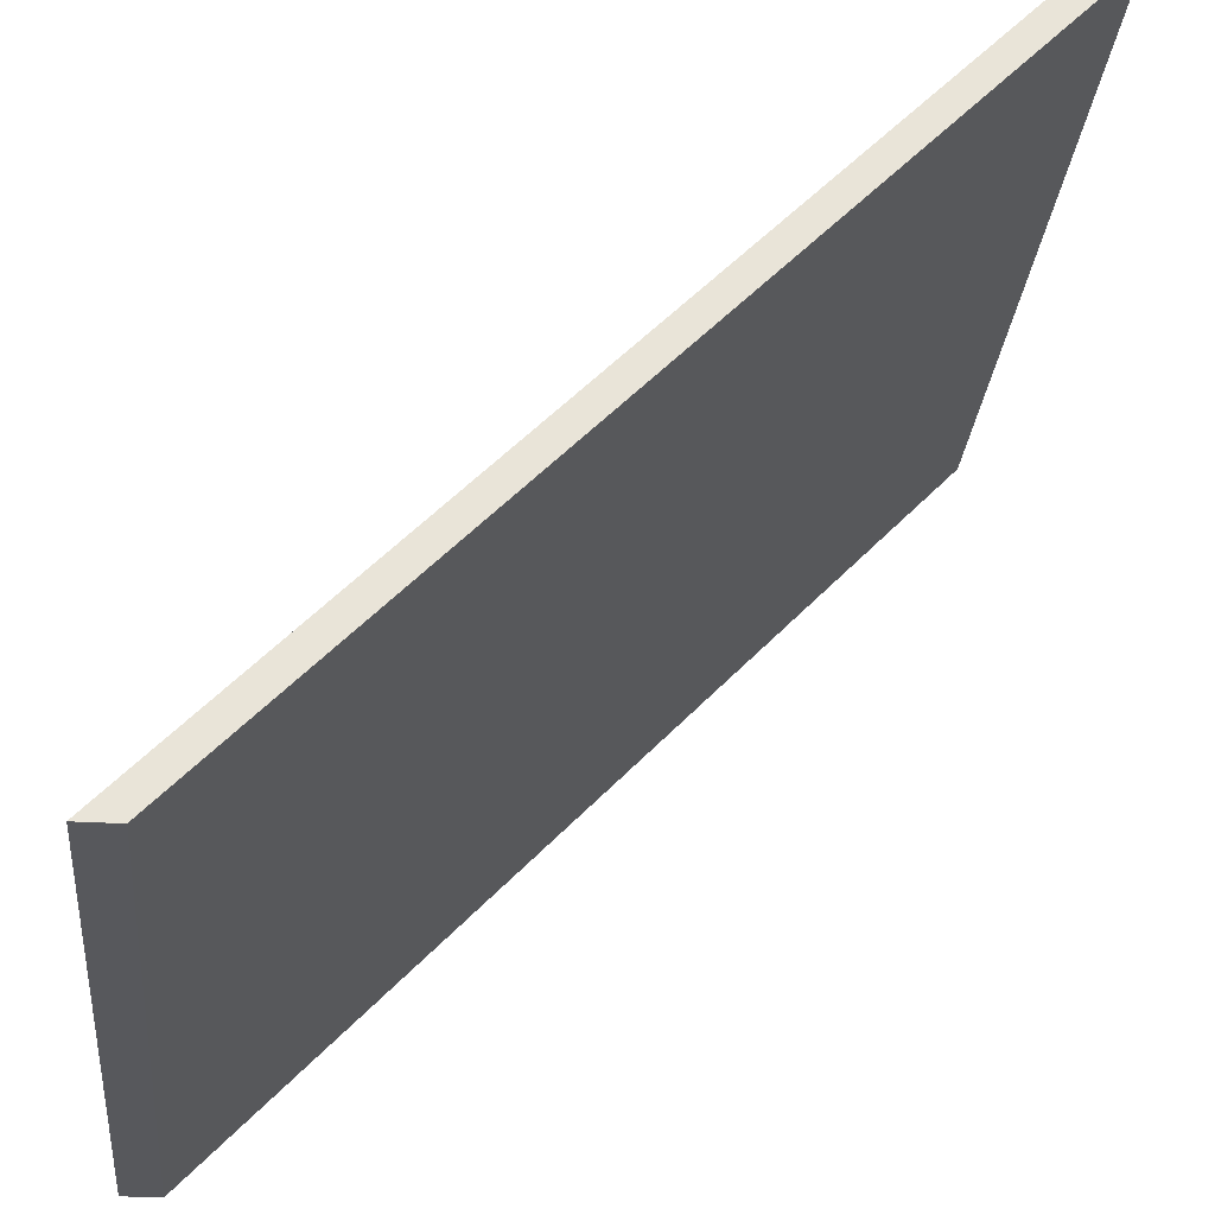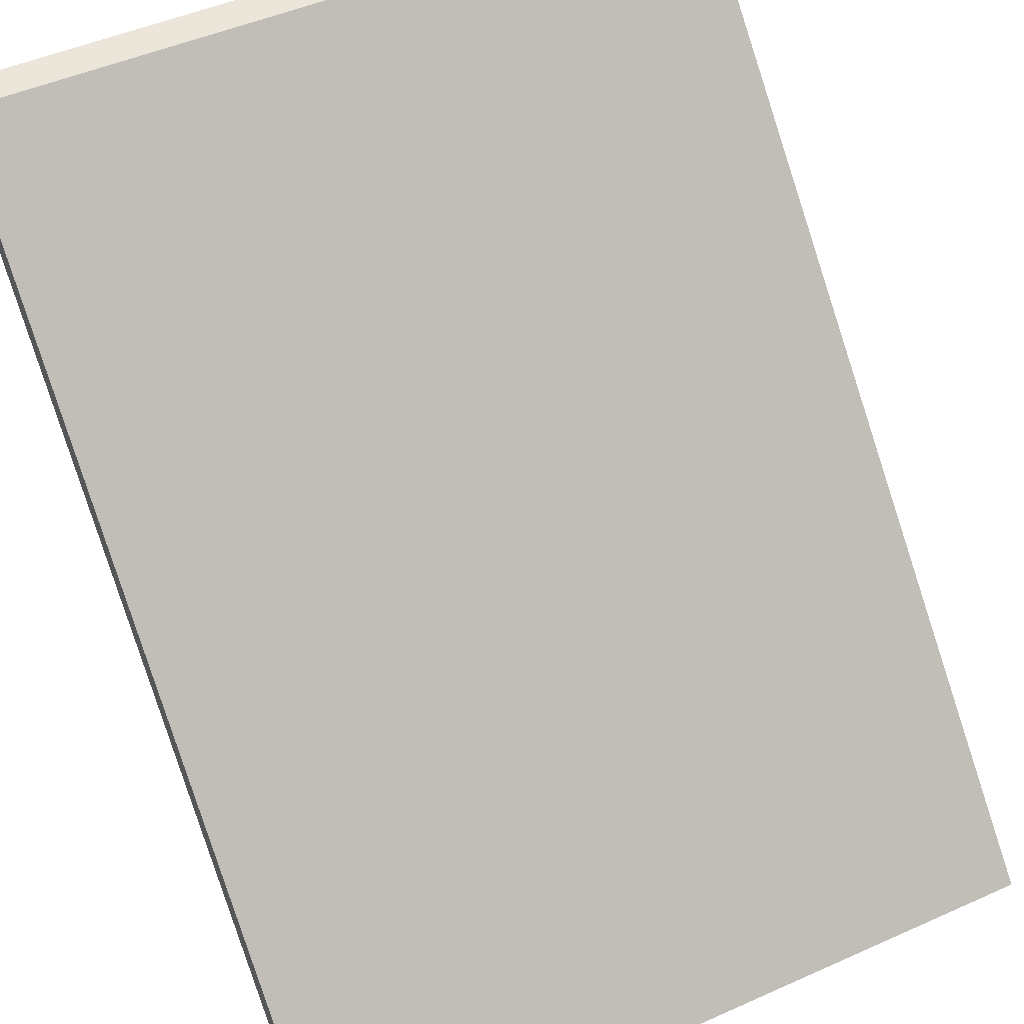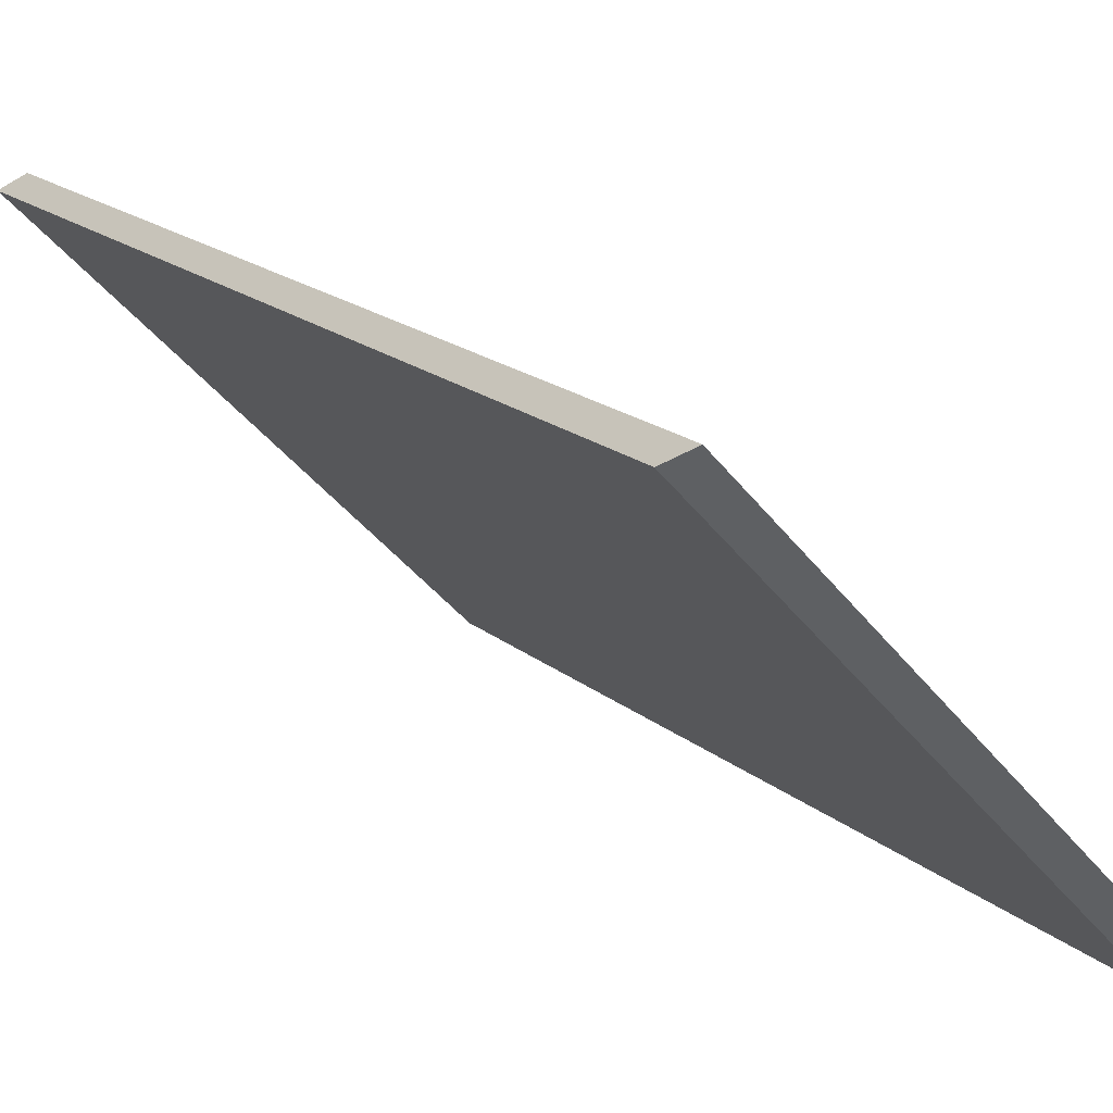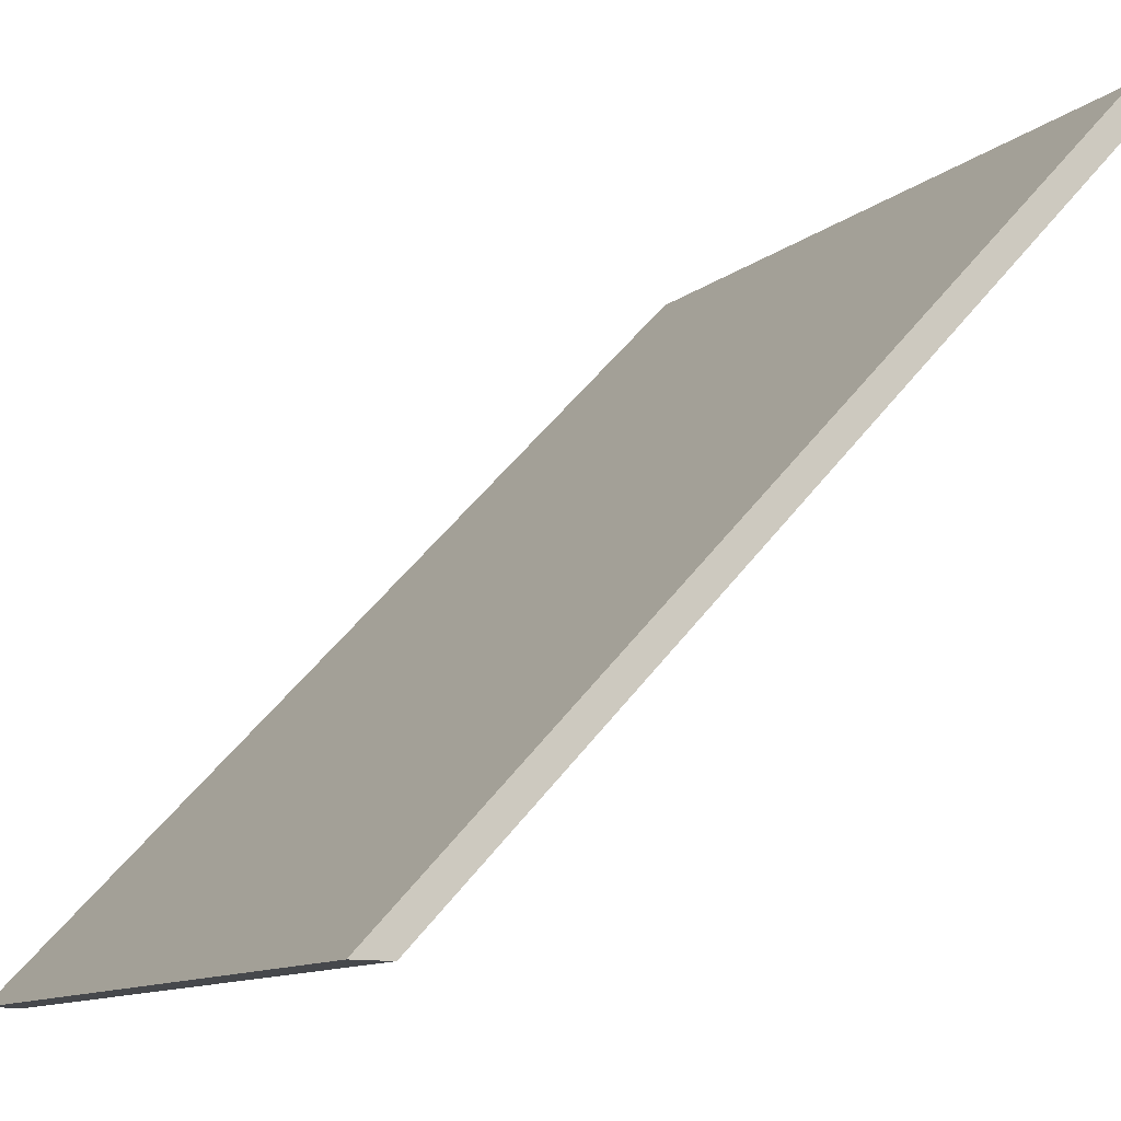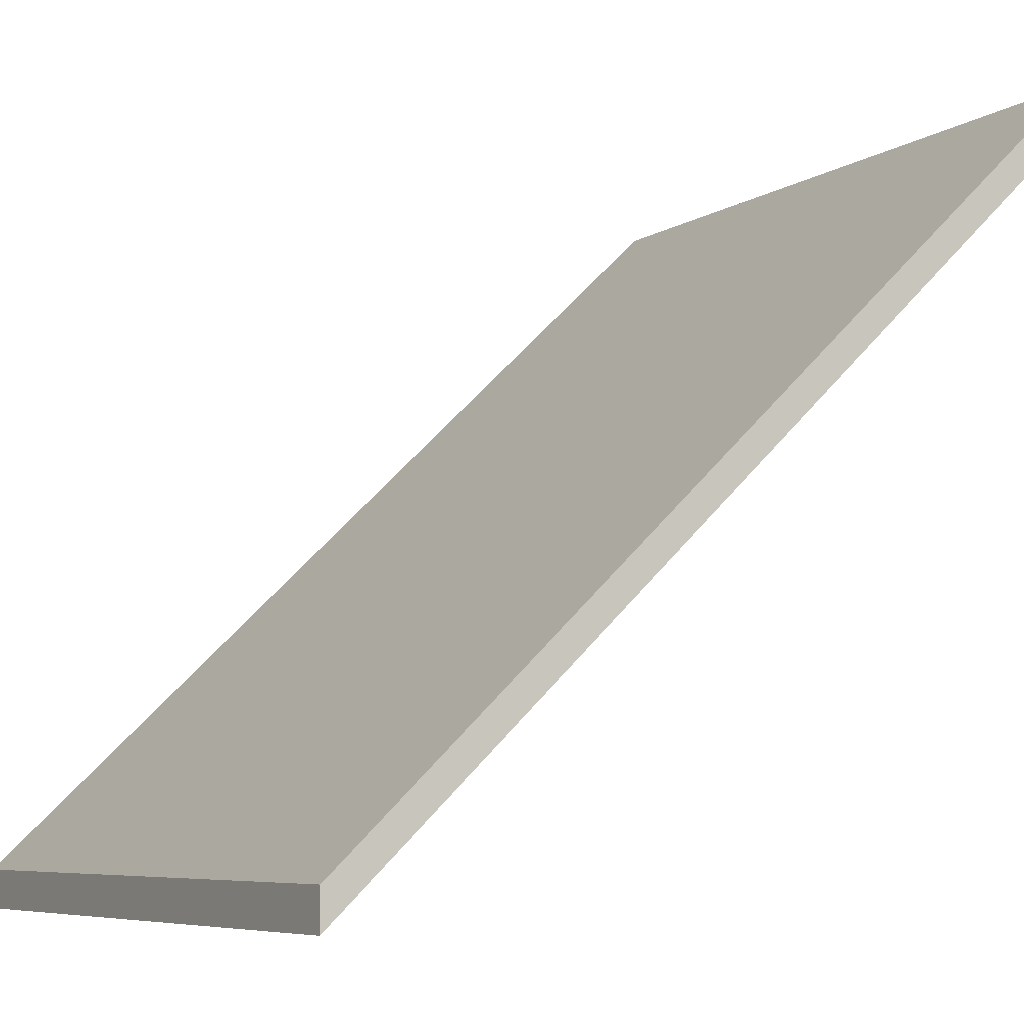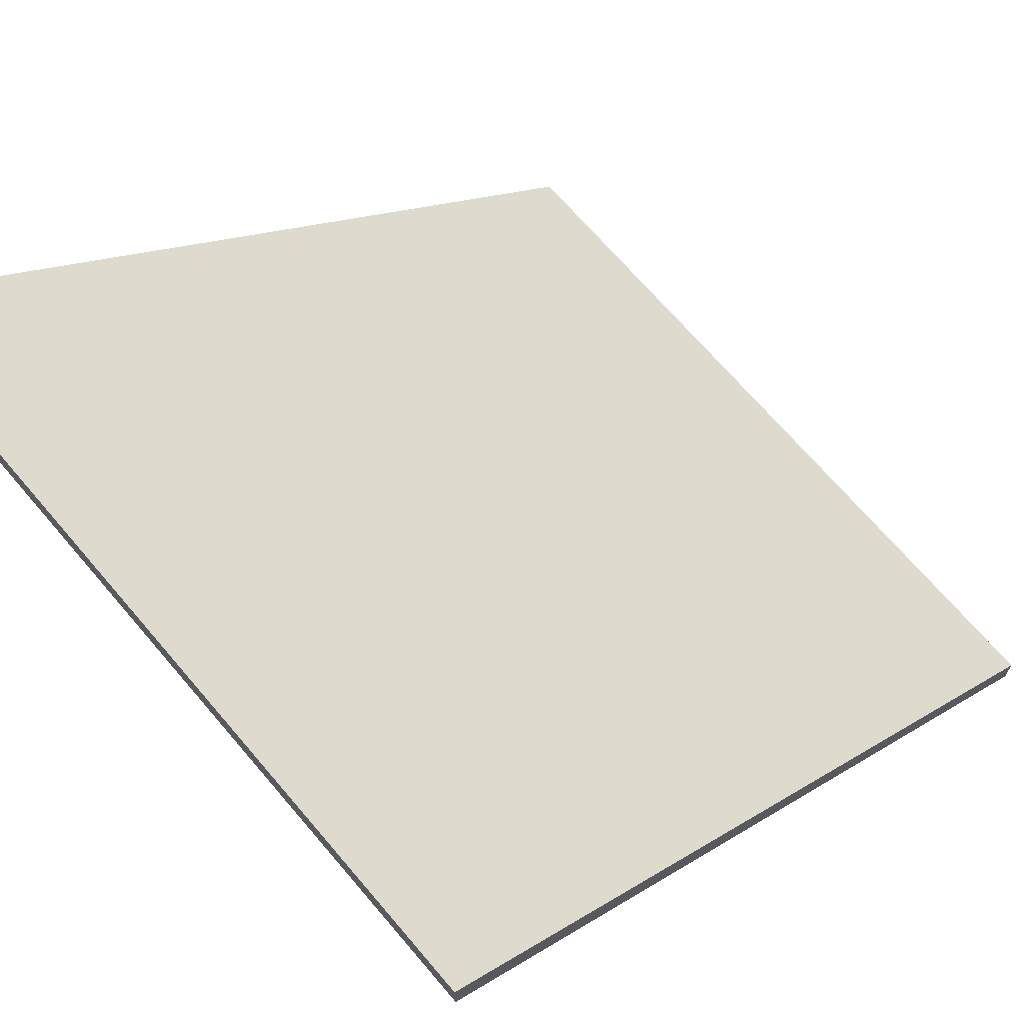
<metadata>
{"format":"obj","ext":"obj","renderer":"f3d","projection":"perspective","resolution":1024,"background":"white","views":[{"elev":-28.6,"azim":-95.3,"up":"+Z"},{"elev":47.7,"azim":153.3,"up":"+Z"},{"elev":-42.2,"azim":124.7,"up":"+Z"},{"elev":-11.5,"azim":-119.4,"up":"+Z"},{"elev":-6.7,"azim":60.5,"up":"+Y"},{"elev":68.7,"azim":-130.4,"up":"+Y"}]}
</metadata>
<code>
o Cube
v 5 -9.5 10
v 5 0 0
v 5 -10 10
v 5 -0.5 0
v -5 -9.5 10
v -5 0 0
v -5 -10 10
v -5 -0.5 0
f 1 5 7 3
f 4 3 7 8
f 8 7 5 6
f 6 2 4 8
f 2 1 3 4
f 6 5 1 2

</code>
